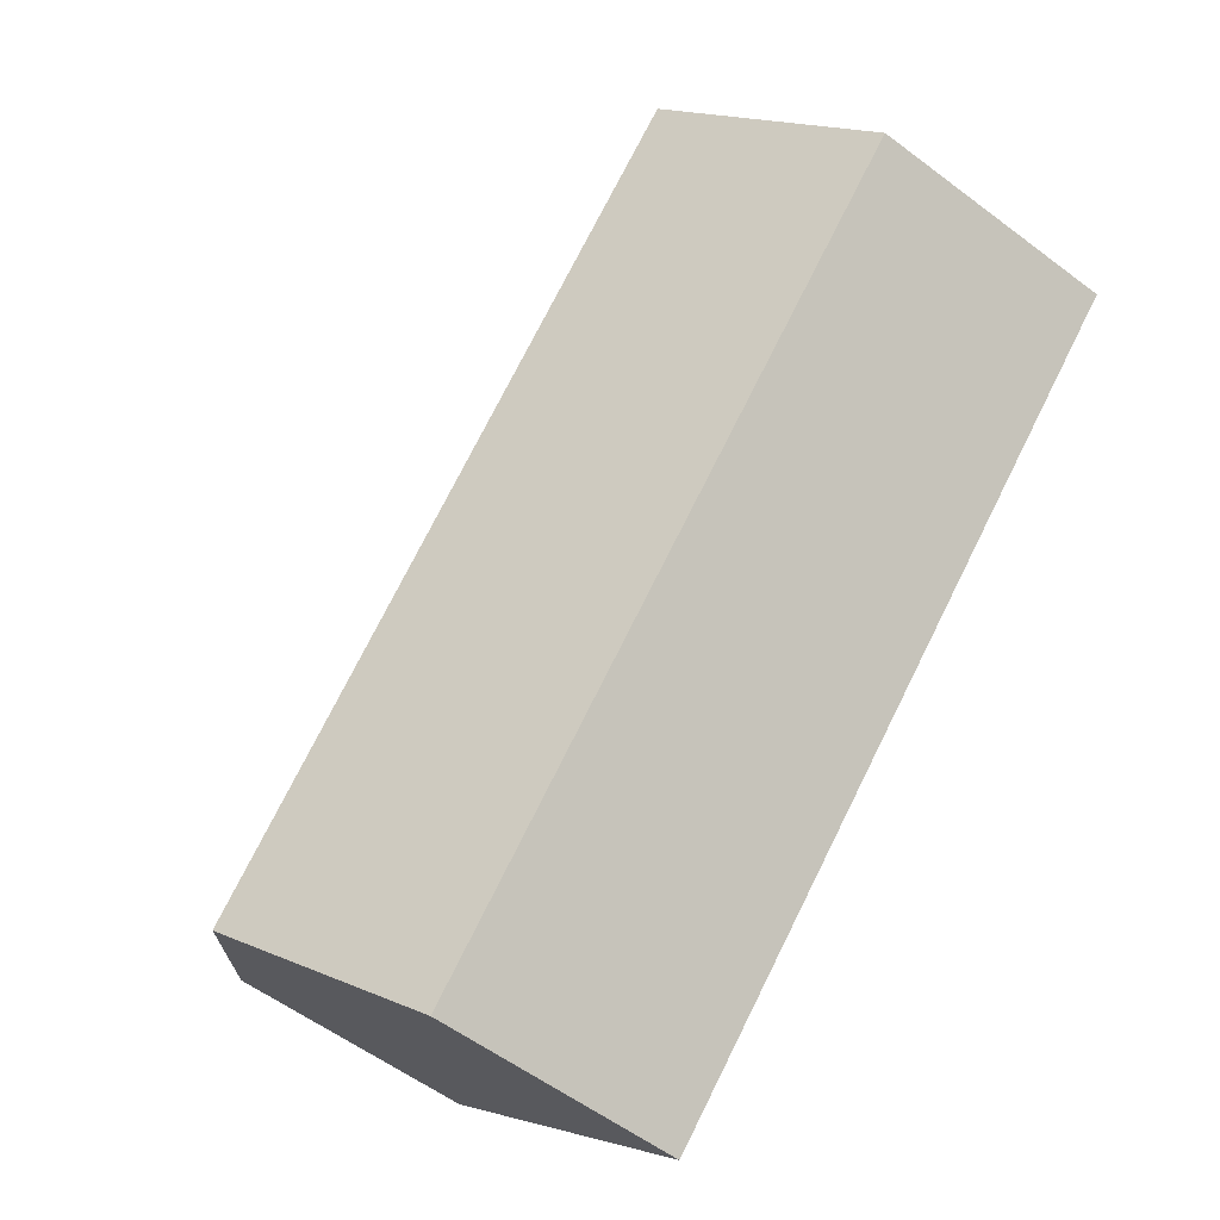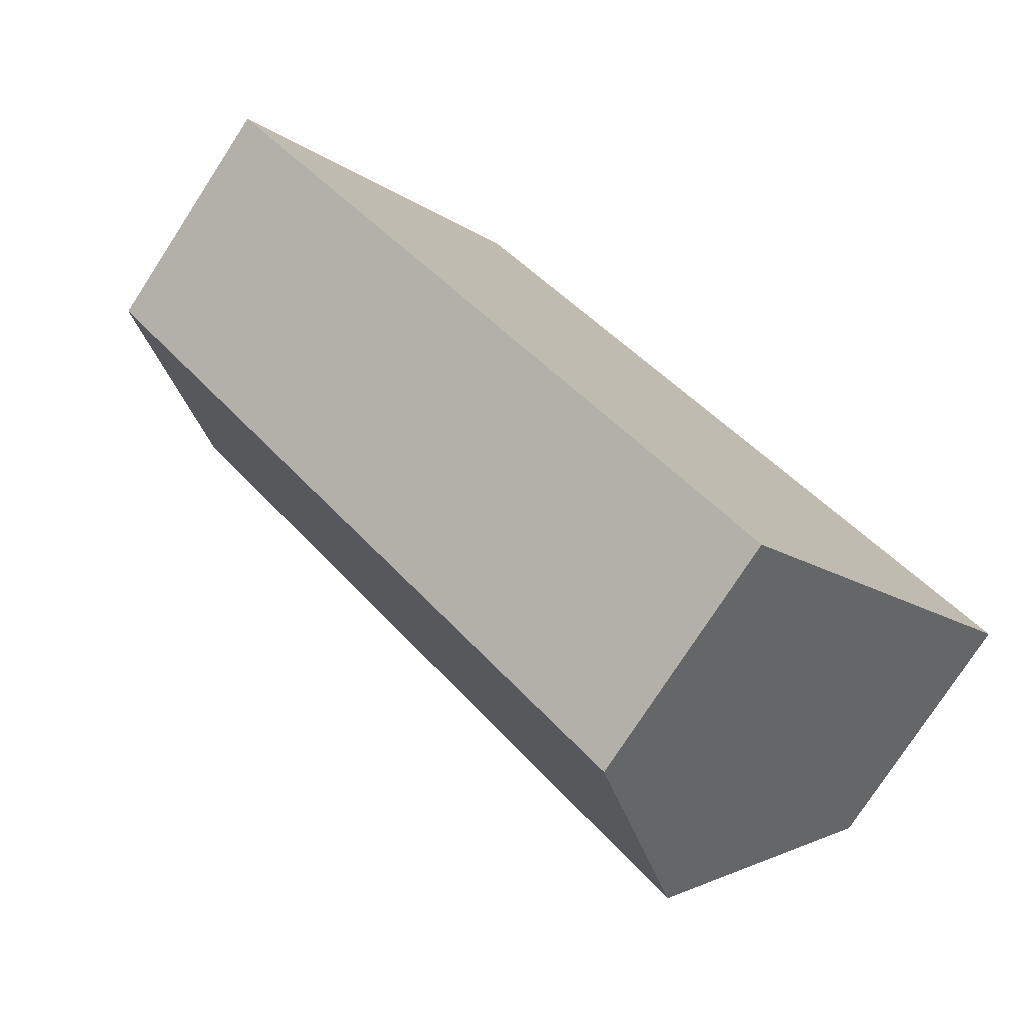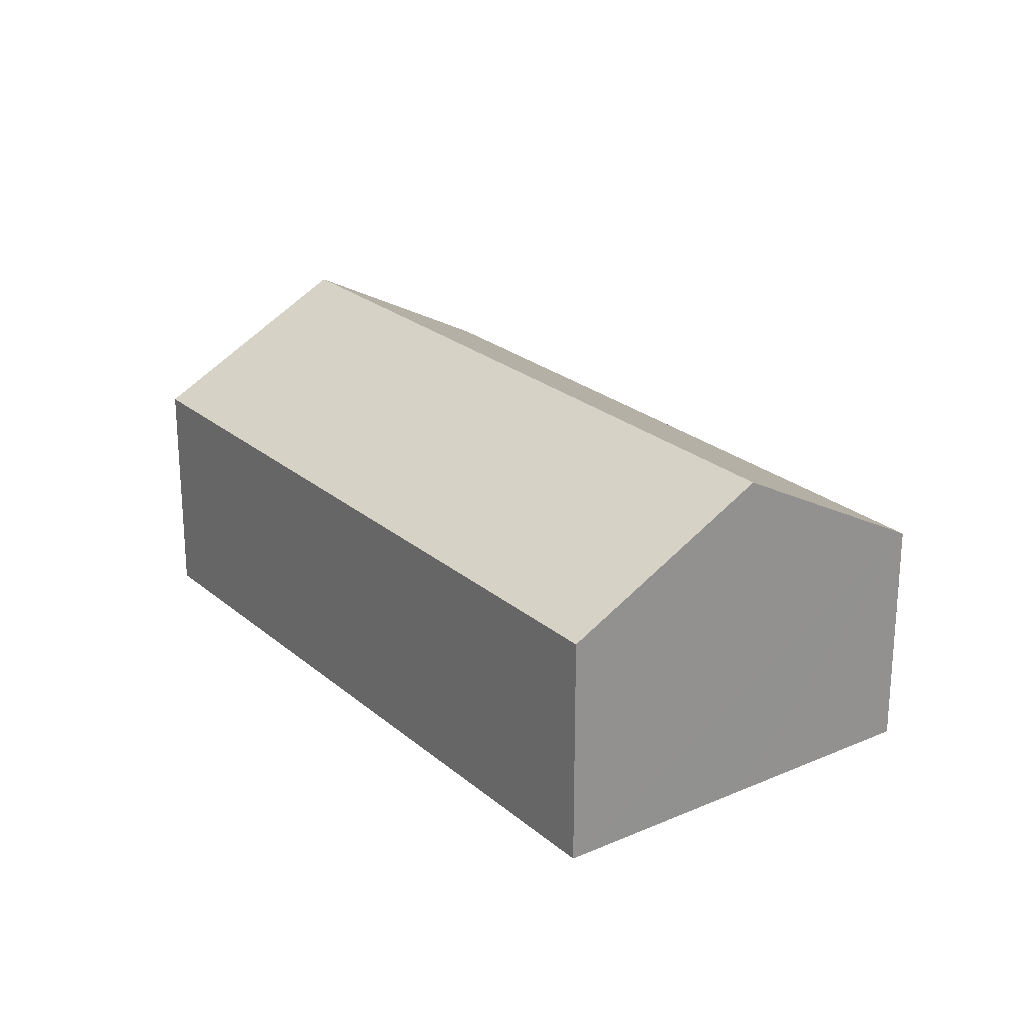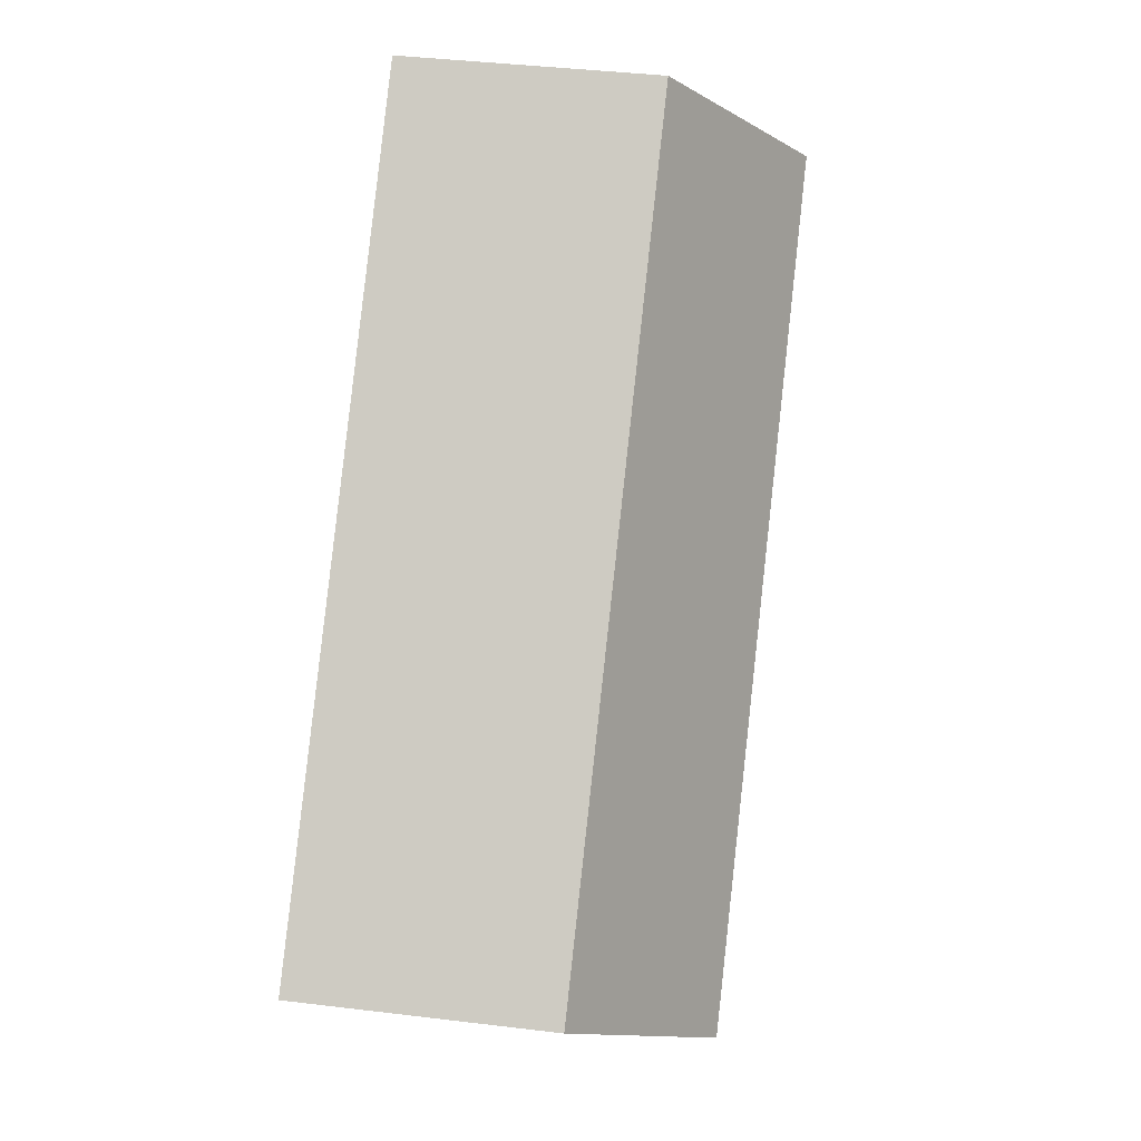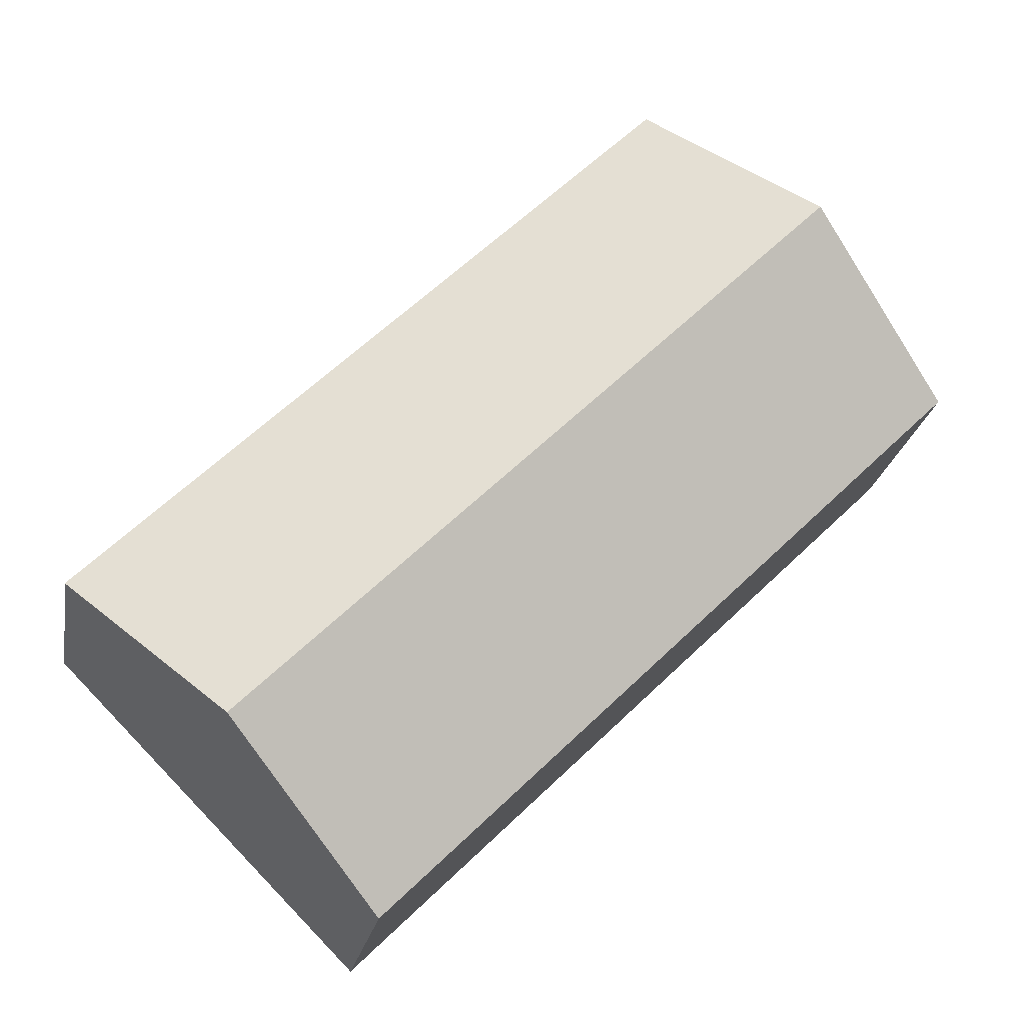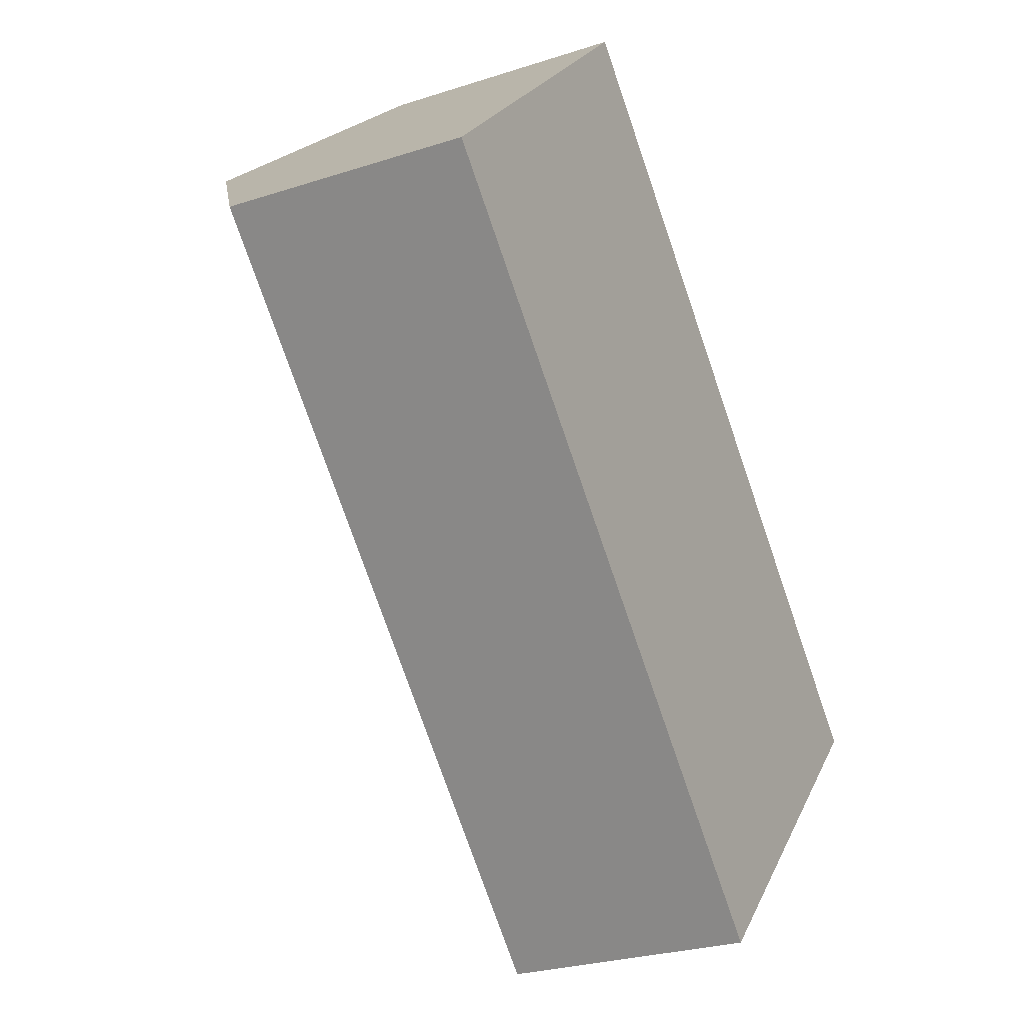
<metadata>
{"format":"obj","ext":"obj","renderer":"f3d","projection":"perspective","resolution":1024,"background":"white","views":[{"elev":-55.7,"azim":-128.5,"up":"+Z"},{"elev":-76.9,"azim":-33.0,"up":"+Z"},{"elev":23.8,"azim":-81.3,"up":"+Y"},{"elev":38.5,"azim":98.8,"up":"+Z"},{"elev":-22.3,"azim":170.3,"up":"+Z"},{"elev":-26.5,"azim":-62.9,"up":"+Z"}]}
</metadata>
<code>
v  1.339 3.084 1.357
v  5.043 2.095 -4.974
v  0 2.095 1.283e-16
v  6.381 3.084 -3.617
v  2.677 2.095 2.714
v  7.72 2.094 -2.259
v  5.043 3.046e-16 -4.974
v  6.381 2.215e-16 -3.617
v  7.72 1.383e-16 -2.259
v  0 0 0
v  1.339 -8.309e-17 1.357
v  2.677 -1.662e-16 2.714
g defaultobject
f 1 2 3
f 2 1 4
f 5 4 1
f 4 5 6
f 4 7 2
f 7 4 6
f 7 6 8
f 8 6 9
f 7 3 2
f 3 7 10
f 10 1 3
f 1 10 5
f 5 10 11
f 5 11 12
f 12 6 5
f 6 12 9
f 8 10 7
f 10 8 9
f 10 9 11
f 11 9 12

</code>
